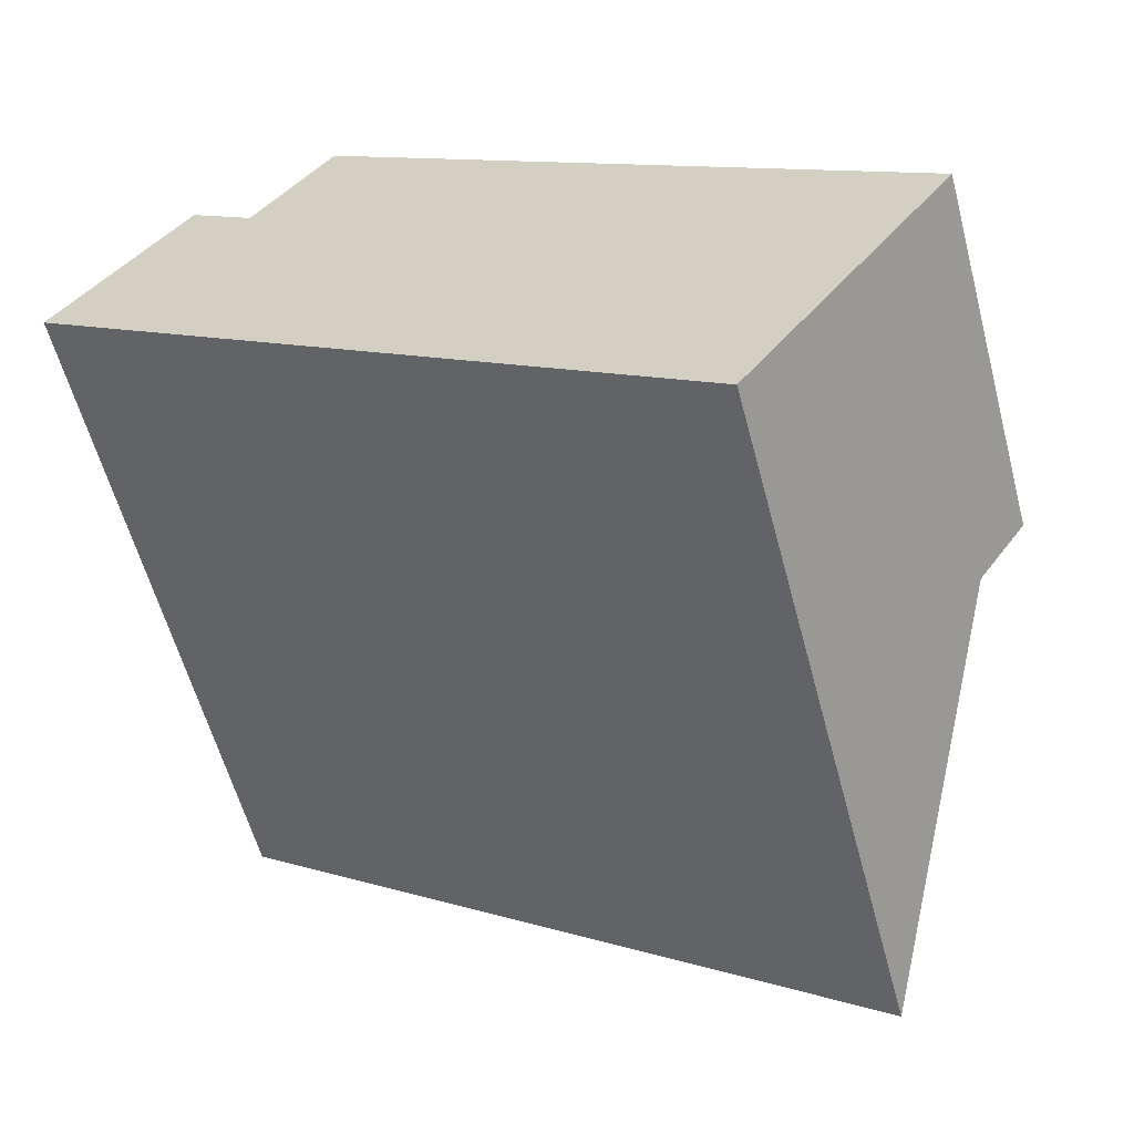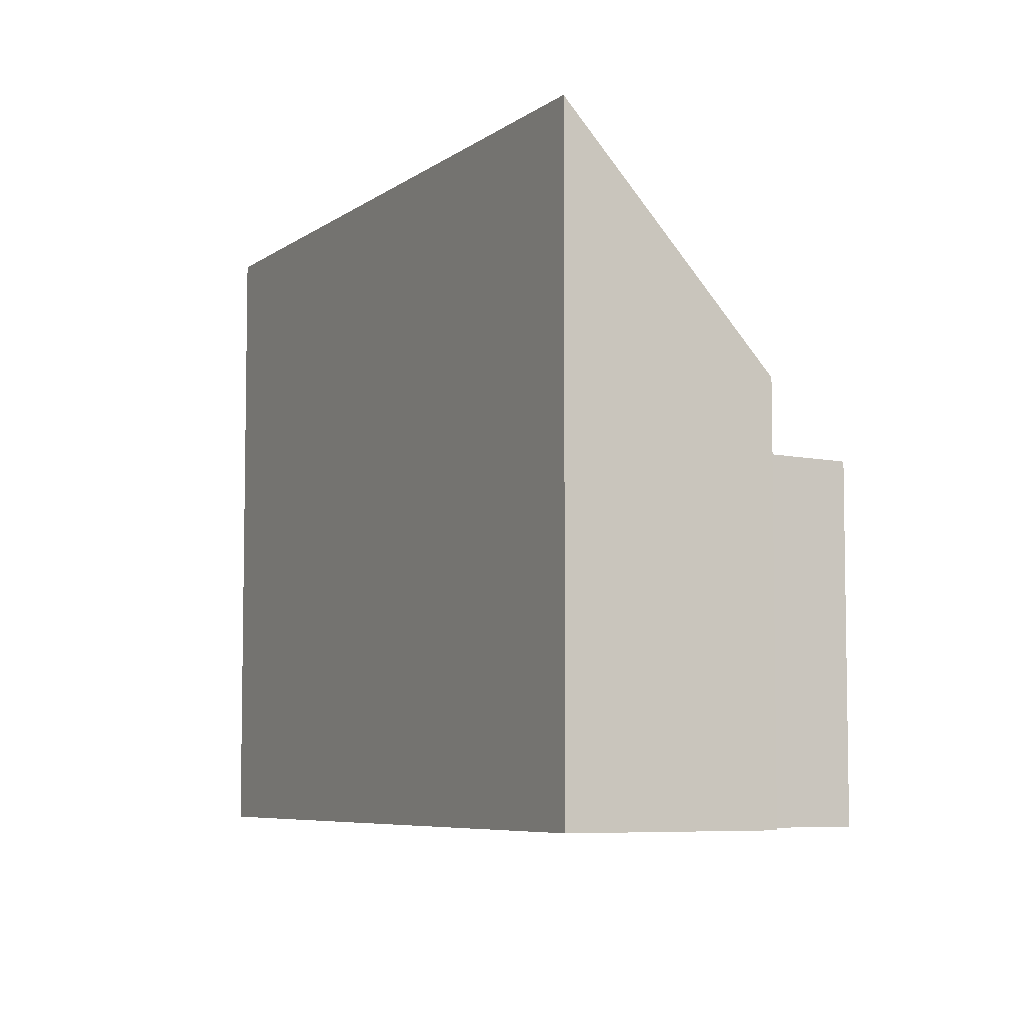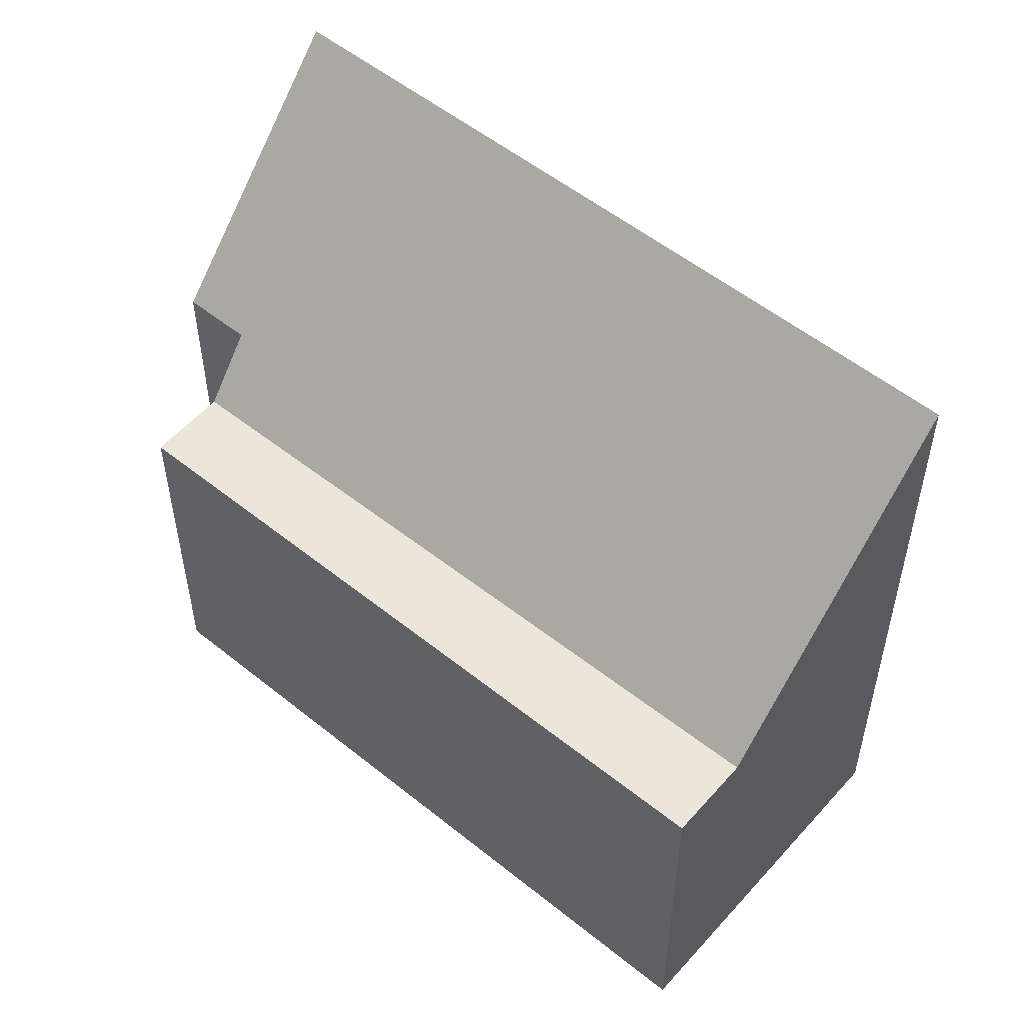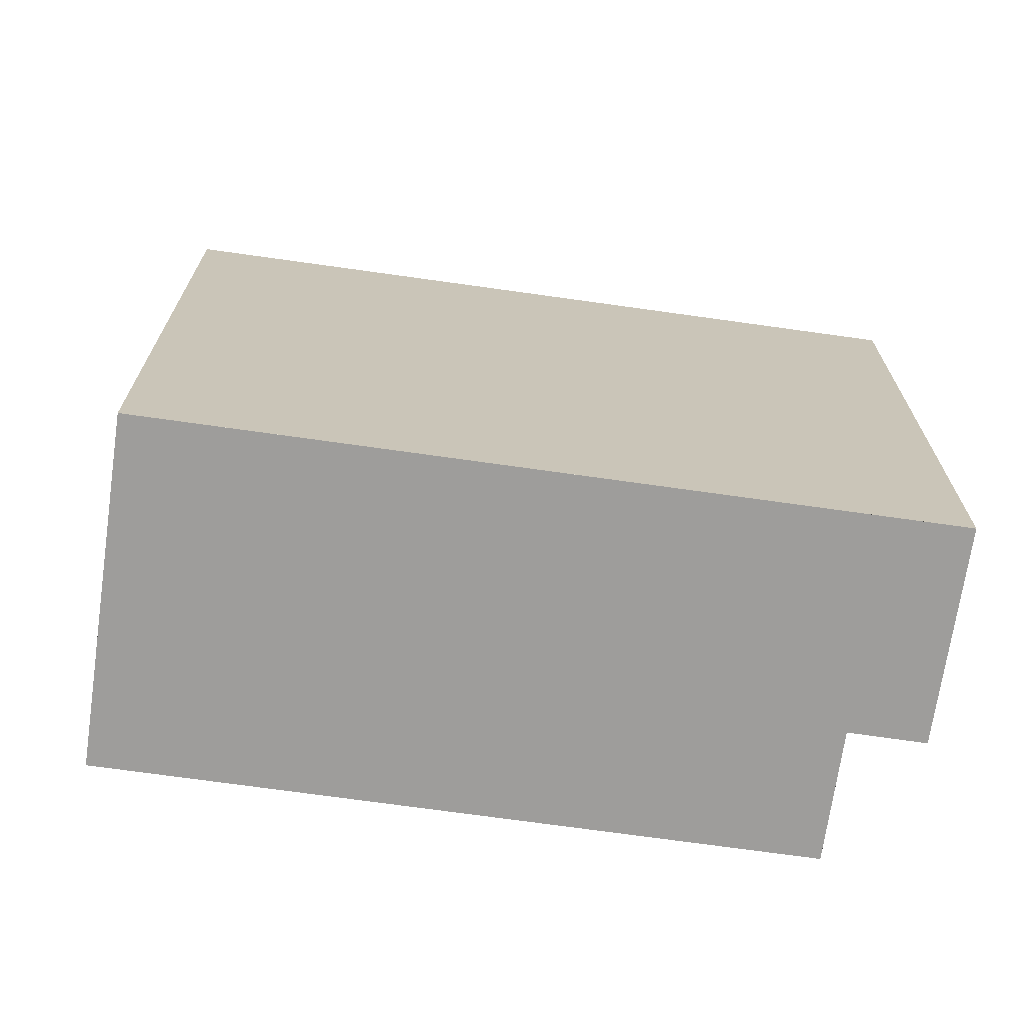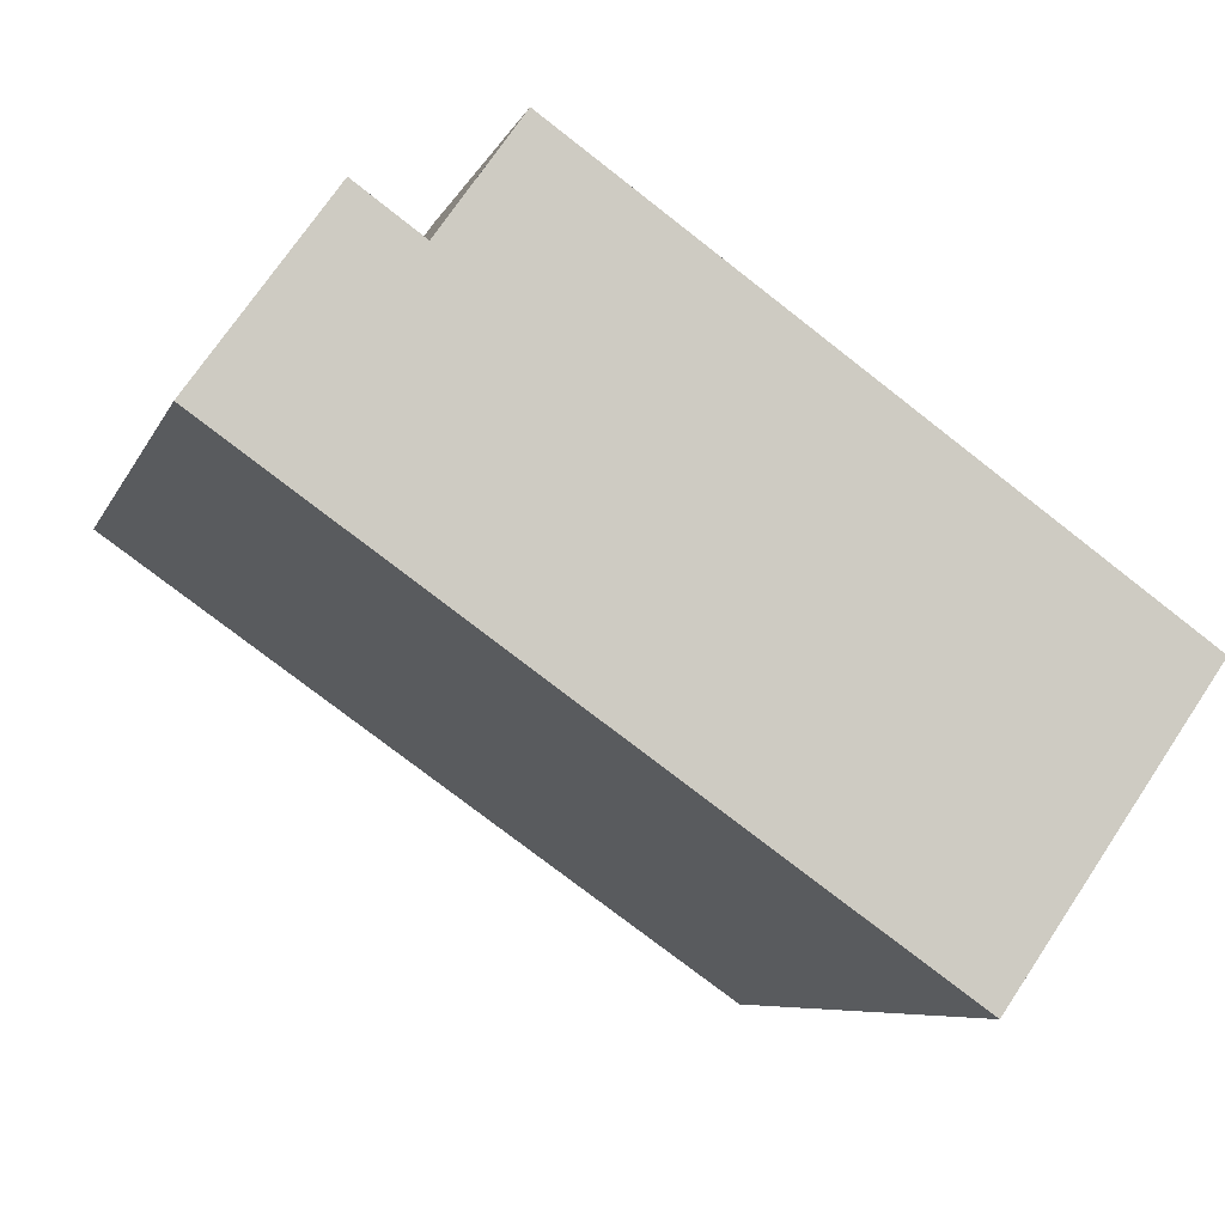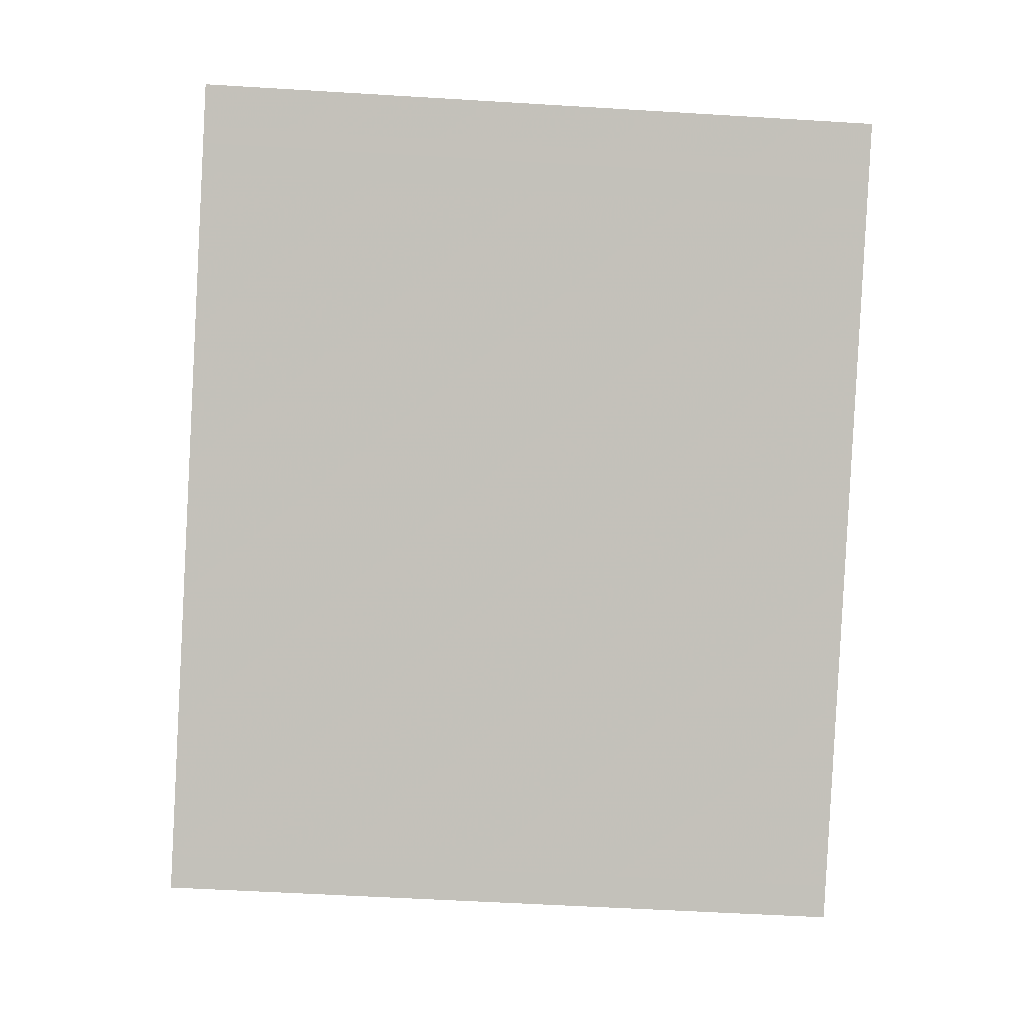
<metadata>
{"format":"obj","ext":"obj","renderer":"f3d","projection":"perspective","resolution":1024,"background":"white","views":[{"elev":-58.9,"azim":-165.1,"up":"+Y"},{"elev":-6.3,"azim":97.8,"up":"+Z"},{"elev":53.4,"azim":-104.2,"up":"+Z"},{"elev":-70.5,"azim":27.0,"up":"+Z"},{"elev":-6.9,"azim":164.5,"up":"+Y"},{"elev":-52.2,"azim":86.2,"up":"+Y"}]}
</metadata>
<code>
v -2049 -1858 6.327
v -2048 -1857 6.326
v -2046 -1860 9.958
v -2056 -1867 9.902
v -2050 -1856 5.394
v -2059 -1863 5.429
v -2058 -1864 5.461
v -2050 -1857 5.424
v -2047 -1861 9.954
v -2049 -1858 6.326
v -2049 -1858 6.42
v -2058 -1864 6.372
v -2048 -1857 6.424
v -2047 -1860 9.689
v -2056 -1867 9.64
v -2046 -1860 9.693
v -2056 -1867 9.642
v -2056 -1867 9.904
v -2058 -1864 6.374
v -2047 -1861 9.952
v -2047 -1861 9.687
v -2049 -1858 6.419
v -2050 -1857 5.424
v -2058 -1864 5.461
v -2059 -1862 5.428
v -2058 -1863 5.459
v -2058 -1863 5.459
v -2050 -1857 5.425
v -2050 -1856 5.395
v -2050 -1857 5.425
v -2049 -1858 6.326
v -2049 -1858 6.421
v -2047 -1860 9.69
v -2047 -1860 9.955
v -2059 -1862 5.428
v -2059 -1863 5.429
v -2050 -1856 5.395
v -2050 -1856 5.395
v -2047 -1861 9.688
v -2047 -1861 9.953
v -2049 -1858 6.419
v -2049 -1858 6.327
v -2048 -1860 9.194
v -2047 -1860 9.195
v -2057 -1866 9.143
v -2056 -1866 9.145
v -2047 -1860 9.197
v -2048 -1860 9.193
v -2047 -1860 9.199
v -2049 -1858 6.327
v -2049 -1858 6.327
v -2049 -1858 0
v -2049 -1858 0
v -2048 -1857 6.424
v -2048 -1857 6.326
v -2048 -1857 0
v -2048 -1857 0
v -2047 -1860 9.955
v -2046 -1860 9.958
v -2046 -1860 0
v -2047 -1860 0
v -2056 -1867 9.64
v -2056 -1867 9.902
v -2056 -1867 1.776e-15
v -2056 -1867 0
v -2050 -1856 5.395
v -2050 -1856 5.394
v -2050 -1856 -8.882e-16
v -2050 -1856 -8.882e-16
v -2059 -1862 5.428
v -2059 -1863 5.429
v -2059 -1863 0
v -2059 -1862 0
v -2049 -1858 6.327
v -2050 -1857 5.424
v -2050 -1857 0
v -2049 -1858 0
v -2047 -1861 9.953
v -2047 -1861 9.954
v -2047 -1861 0
v -2047 -1861 1.776e-15
v -2049 -1858 6.326
v -2049 -1858 6.326
v -2049 -1858 -8.882e-16
v -2049 -1858 0
v -2058 -1864 5.461
v -2058 -1864 6.372
v -2058 -1864 0
v -2058 -1864 0
v -2047 -1860 9.199
v -2048 -1857 6.424
v -2048 -1857 0
v -2047 -1860 0
v -2057 -1866 9.143
v -2056 -1867 9.64
v -2056 -1867 0
v -2057 -1866 0
v -2046 -1860 9.958
v -2046 -1860 9.693
v -2046 -1860 0
v -2046 -1860 0
v -2056 -1867 9.902
v -2056 -1867 9.904
v -2056 -1867 -1.776e-15
v -2056 -1867 1.776e-15
v -2056 -1867 9.904
v -2047 -1861 9.952
v -2047 -1861 0
v -2056 -1867 -1.776e-15
v -2059 -1863 5.429
v -2058 -1864 5.461
v -2058 -1864 0
v -2059 -1863 0
v -2050 -1856 5.395
v -2059 -1862 5.428
v -2059 -1862 0
v -2050 -1856 0
v -2050 -1856 5.394
v -2050 -1856 5.395
v -2050 -1856 0
v -2050 -1856 -8.882e-16
v -2048 -1857 6.326
v -2049 -1858 6.326
v -2049 -1858 0
v -2048 -1857 0
v -2047 -1861 9.954
v -2047 -1860 9.955
v -2047 -1860 0
v -2047 -1861 0
v -2059 -1863 5.429
v -2059 -1863 5.429
v -2059 -1863 0
v -2059 -1863 0
v -2050 -1857 5.424
v -2050 -1856 5.395
v -2050 -1856 -8.882e-16
v -2050 -1857 0
v -2047 -1861 9.952
v -2047 -1861 9.953
v -2047 -1861 1.776e-15
v -2047 -1861 0
v -2049 -1858 6.326
v -2049 -1858 6.327
v -2049 -1858 0
v -2049 -1858 -8.882e-16
v -2058 -1864 6.372
v -2057 -1866 9.143
v -2057 -1866 0
v -2058 -1864 0
v -2046 -1860 9.693
v -2047 -1860 9.199
v -2047 -1860 0
v -2046 -1860 0
v -2050 -1856 0
v -2049 -1858 0
v -2048 -1857 0
v -2046 -1860 0
v -2056 -1867 0
v -2059 -1863 0
f 32 11 10 31
f 36 6 25 35
f 19 12 7 27
f 46 17 15 45
f 47 33 14 44
f 18 4 15 17
f 34 9 14 33
f 40 20 21 39
f 43 39 21 48
f 20 18 17 21
f 48 21 17 46
f 38 29 5 37
f 41 22 30 8 1 42
f 35 25 29 38
f 22 19 27 30
f 31 2 13 32
f 49 16 33 47
f 33 16 3 34
f 35 26 24 36
f 37 23 28 38
f 38 28 26 35
f 39 14 9 40
f 44 14 39 43
f 42 10 11 41
f 43 41 11 44
f 45 12 19 46
f 44 11 32 47
f 48 22 41 43
f 46 19 22 48
f 47 32 13 49
f 51 52 53 50
f 55 56 57 54
f 59 60 61 58
f 63 64 65 62
f 67 68 69 66
f 71 72 73 70
f 75 76 77 74
f 79 80 81 78
f 83 84 85 82
f 87 88 89 86
f 91 92 93 90
f 95 96 97 94
f 99 100 101 98
f 103 104 105 102
f 107 108 109 106
f 111 112 113 110
f 115 116 117 114
f 119 120 121 118
f 123 124 125 122
f 127 128 129 126
f 131 132 133 130
f 135 136 137 134
f 139 140 141 138
f 143 144 145 142
f 147 148 149 146
f 151 152 153 150
f 155 156 157 158 159 154

</code>
